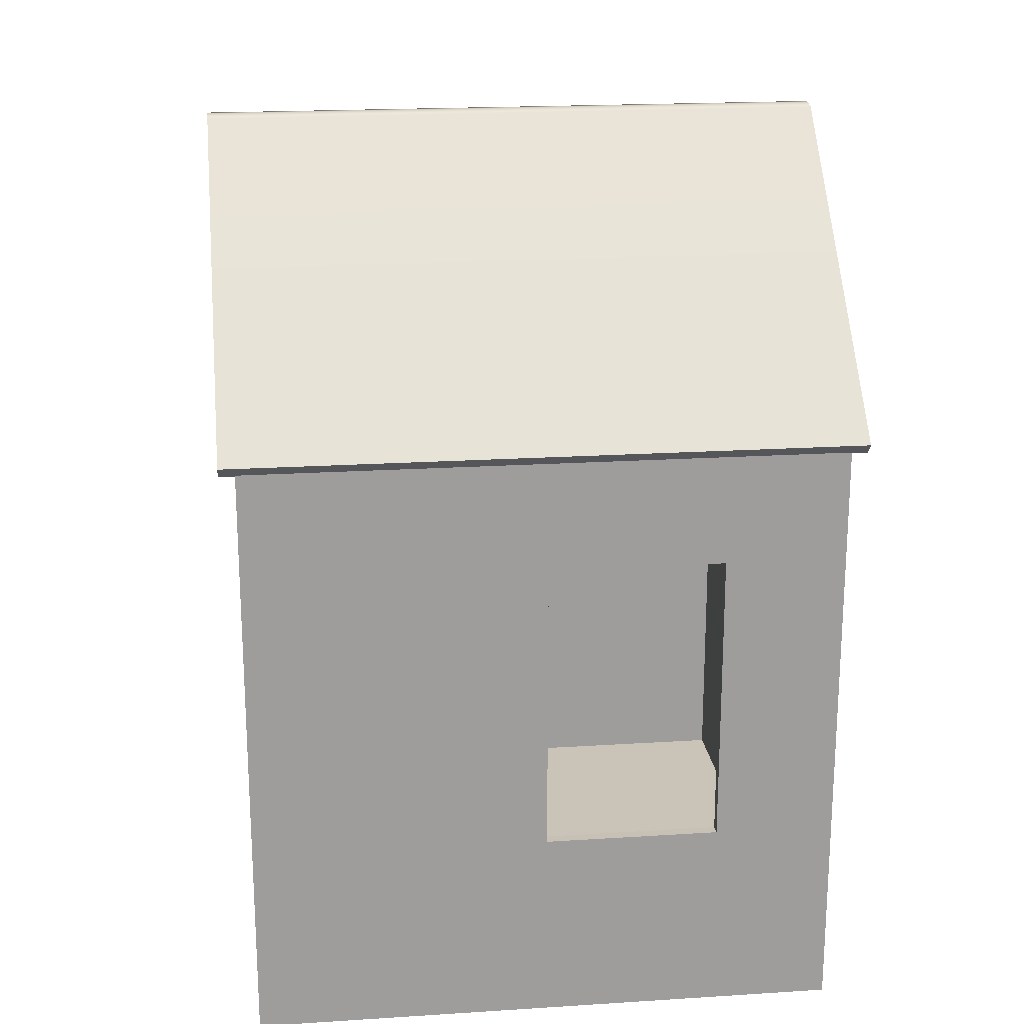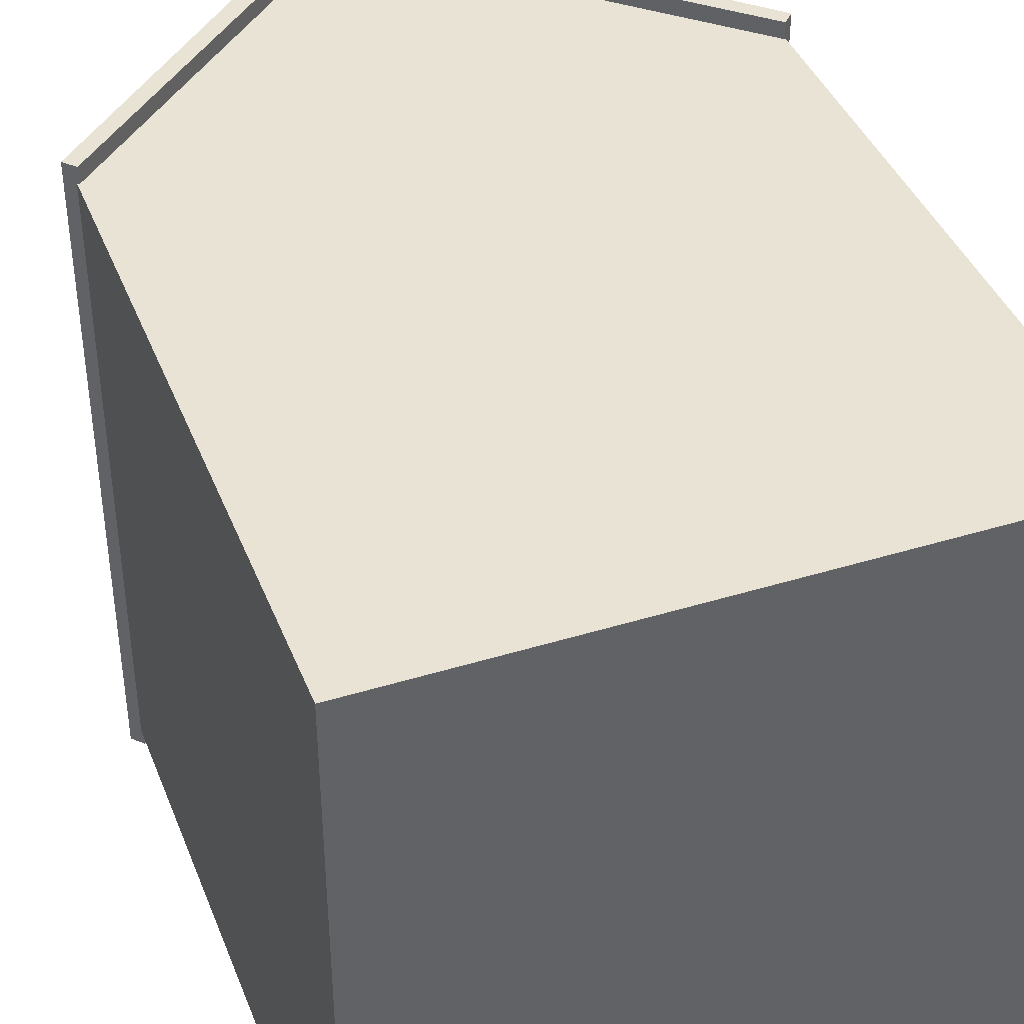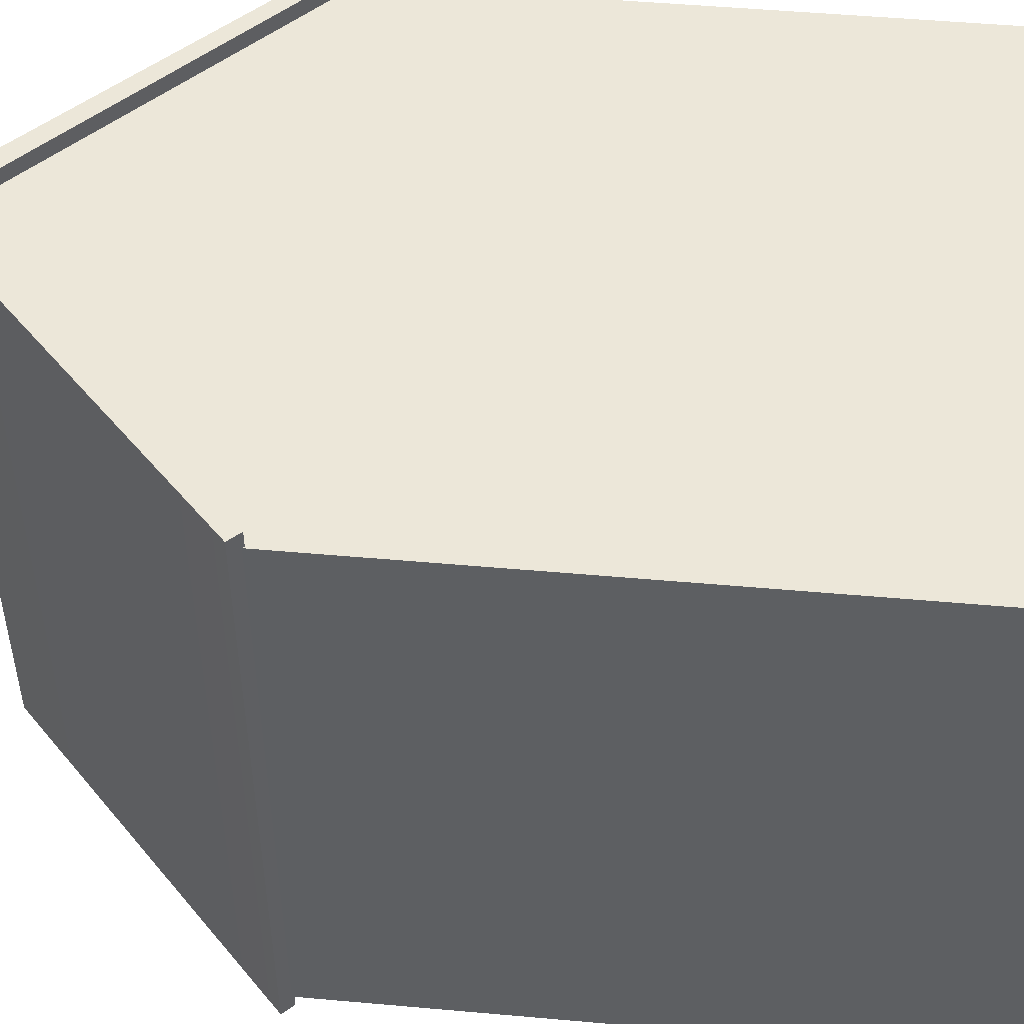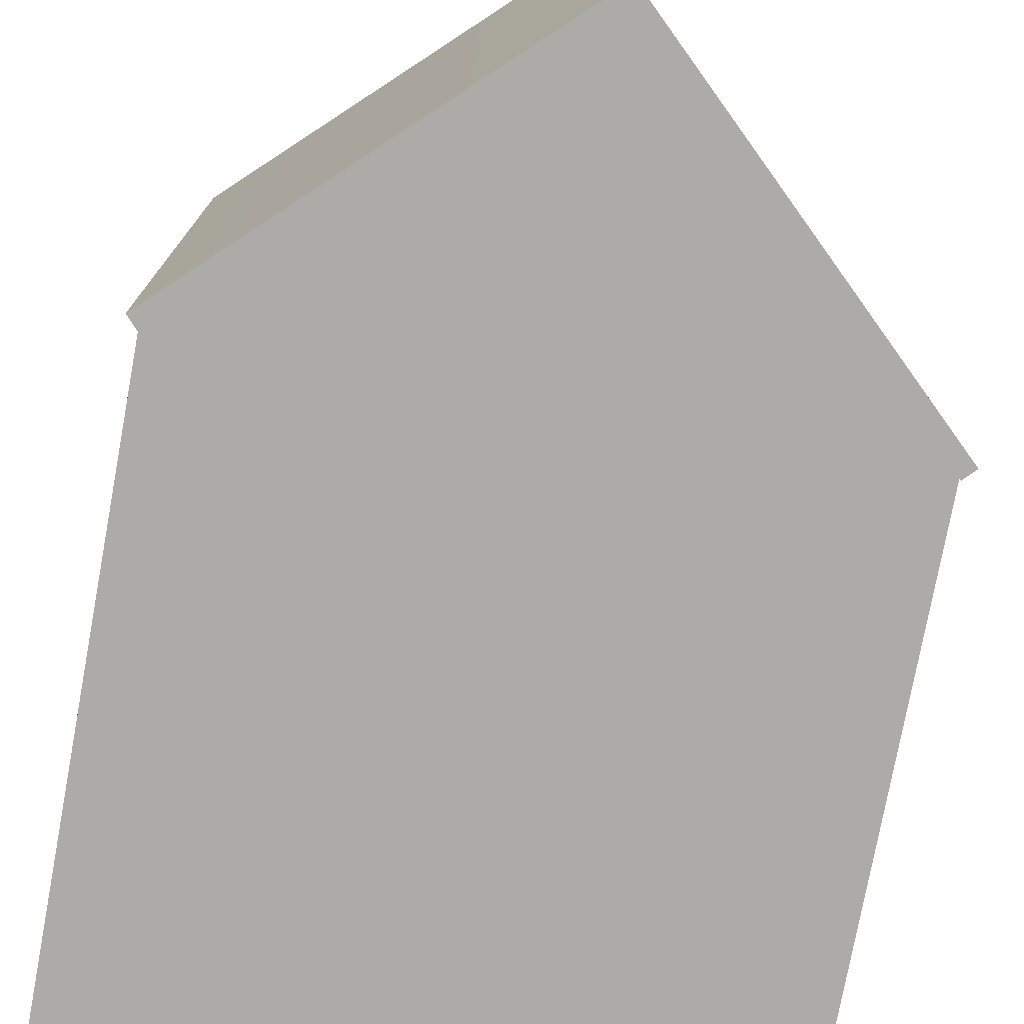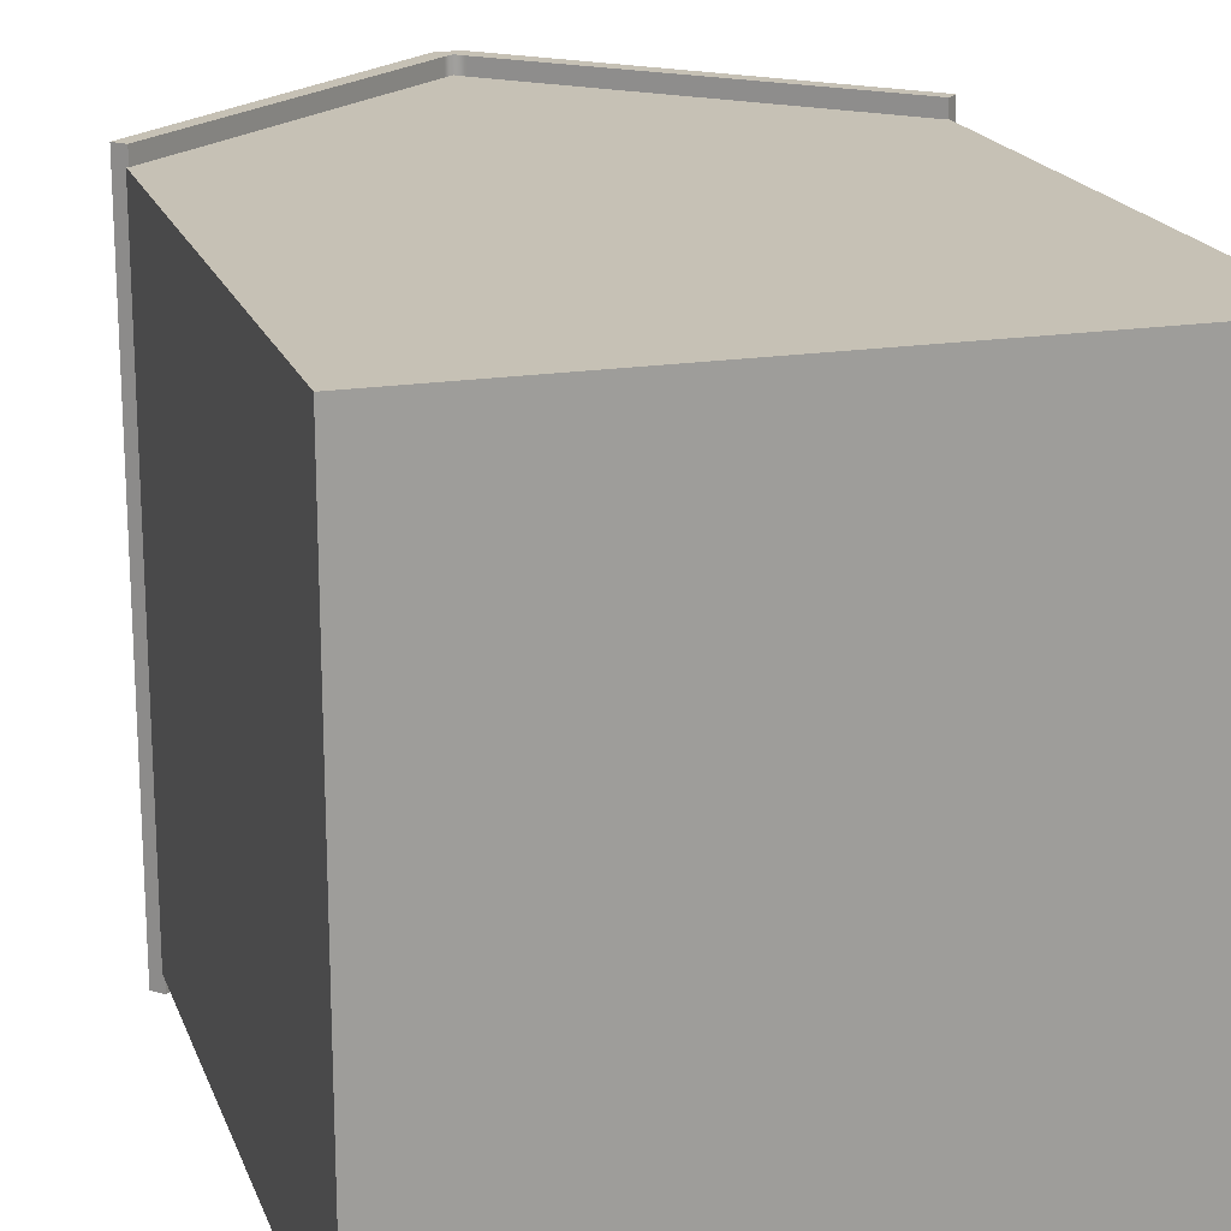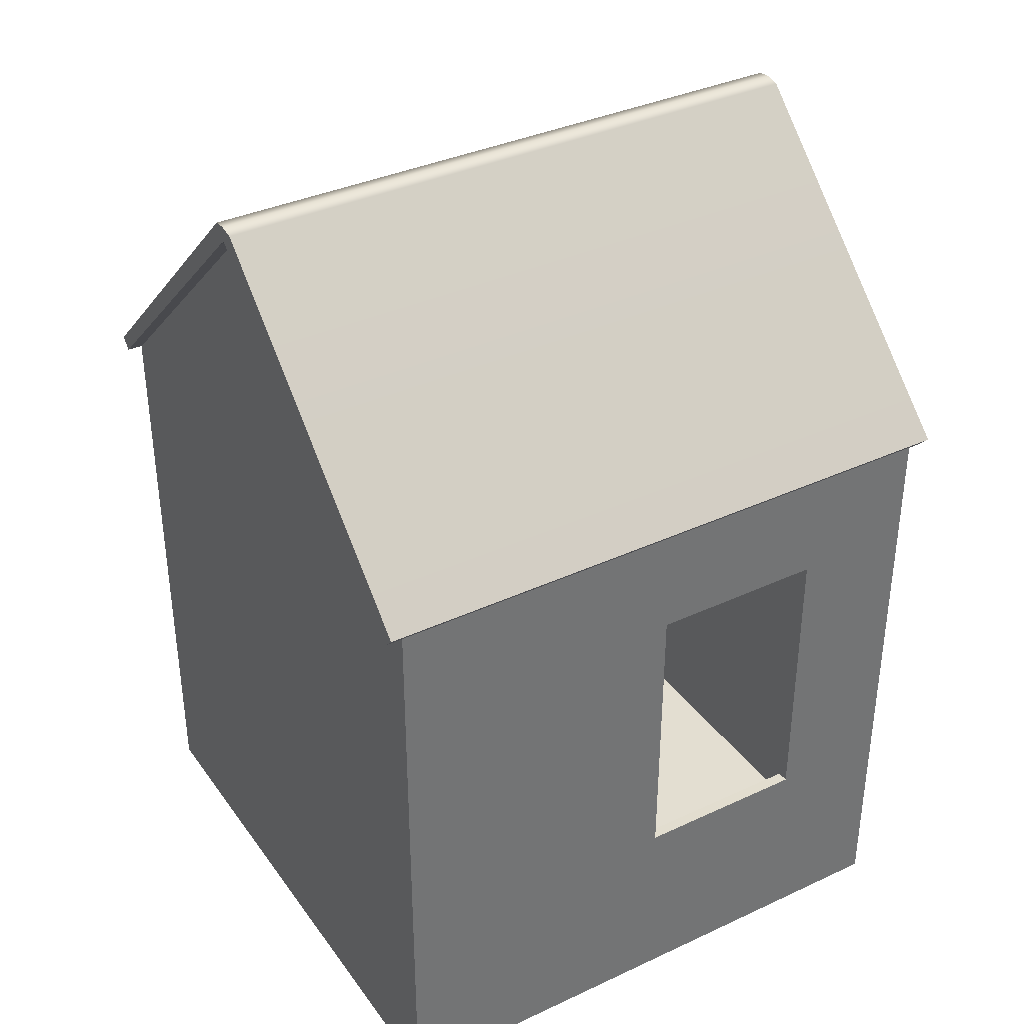
<metadata>
{"format":"obj","ext":"obj","renderer":"f3d","projection":"perspective","resolution":1024,"background":"white","views":[{"elev":19.9,"azim":83.3,"up":"+Y"},{"elev":41.1,"azim":-20.5,"up":"+Z"},{"elev":50.1,"azim":-84.4,"up":"+Z"},{"elev":-76.5,"azim":169.5,"up":"+Z"},{"elev":18.8,"azim":-16.7,"up":"+Z"},{"elev":36.3,"azim":58.8,"up":"+Y"}]}
</metadata>
<code>
g default
v -1.491 2.963 1.581
v 0 4.36 1.581
v 1.494 2.963 1.581
v -1.544 3.018 1.581
v 0 4.436 1.581
v 1.545 3.018 1.581
v -1.544 3.018 0
v 0 4.436 0
v 1.545 3.018 0
v -1.544 3.018 -1.581
v 0 4.436 -1.581
v 1.545 3.018 -1.581
v -1.491 2.963 -1.581
v 0 4.36 -1.581
v 1.494 2.963 -1.581
v -1.491 2.963 0
v 0 4.36 0
v 1.494 2.963 0
v 0.0727 4.42 1.581
v 0.0727 4.42 0
v 0.0727 4.42 -1.581
v 0.04245 4.314 -1.581
v 0.04245 4.314 0
v 0.04245 4.314 1.581
v -0.06653 4.429 1.581
v -0.06653 4.429 0
v -0.06653 4.429 -1.581
v -0.04432 4.323 -1.581
v -0.04432 4.323 0
v -0.04432 4.323 1.581
g pCube2
f 1 30 25 4
f 2 24 19 5
f 4 25 26 7
f 5 19 20 8
f 7 26 27 10
f 8 20 21 11
f 10 27 28 13
f 11 21 22 14
f 13 28 29 16
f 14 22 23 17
f 16 29 30 1
f 17 23 24 2
f 18 15 12 9
f 3 18 9 6
f 13 16 7 10
f 16 1 4 7
f 19 6 9 20
f 21 20 9 12
f 22 21 12 15
f 23 22 15 18
f 24 23 18 3
f 19 24 3 6
f 25 5 8 26
f 27 26 8 11
f 28 27 11 14
f 29 28 14 17
f 30 29 17 2
f 25 30 2 5
g default
v -1.5 -0.06728 1.5
v 1.5 -0.06728 1.5
v -1.5 0.001612 1.5
v 1.5 0.001612 1.5
v -1.5 0.001612 -1.5
v 1.5 0.001612 -1.5
v -1.5 -0.06728 -1.5
v 1.5 -0.06728 -1.5
v -1.5 0.001612 -1.435
v -1.5 -0.06728 -1.435
v 1.5 -0.06728 -1.435
v 1.5 0.001612 -1.435
v -1.441 0.001612 -1.5
v -1.441 -0.06728 -1.5
v -1.441 -0.06728 -1.435
v -1.441 -0.06728 1.5
v -1.441 0.001612 1.5
v -1.441 0.001612 -1.435
v 1.441 0.001612 -1.435
v 1.441 0.001612 1.5
v 1.441 -0.06728 1.5
v 1.441 -0.06728 -1.435
v 1.441 -0.06728 -1.5
v 1.441 0.001612 -1.5
v -1.441 0.001612 1.441
v -1.5 0.001612 1.441
v -1.5 -0.06728 1.441
v -1.441 -0.06728 1.441
v 1.441 -0.06728 1.441
v 1.5 -0.06728 1.441
v 1.5 0.001612 1.441
v 1.441 0.001612 1.441
v -1.5 3.025 1.5
v -1.441 3.025 1.5
v -1.441 3.025 1.441
v -1.5 3.025 1.441
v -1.441 3.025 -1.435
v -1.5 3.025 -1.435
v -1.441 3.025 -1.5
v -1.5 3.025 -1.5
v 1.441 3.025 1.441
v 1.441 3.025 1.5
v 1.5 3.025 1.5
v 1.5 3.025 1.441
v 1.441 3.025 -1.5
v 1.441 3.025 -1.435
v 1.5 3.025 -1.435
v 1.5 3.025 -1.5
v 1.5 3.025 -0.8915
v 1.441 3.025 -0.8915
v 1.441 0.001612 -0.8915
v -1.441 0.001612 -0.8915
v -1.441 3.025 -0.8915
v -1.5 3.025 -0.8915
v -1.5 0.001612 -0.8915
v -1.5 -0.06728 -0.8915
v -1.441 -0.06728 -0.8915
v 1.441 -0.06728 -0.8915
v 1.5 -0.06728 -0.8915
v 1.5 0.001612 -0.8915
v 1.5 3.025 -0.005304
v 1.441 3.025 -0.005304
v 1.441 0.001612 -0.005304
v -1.441 0.001612 -0.005304
v -1.441 3.025 -0.005304
v -1.5 3.025 -0.005304
v -1.5 0.001612 -0.005304
v -1.5 -0.06728 -0.005304
v -1.441 -0.06728 -0.005304
v 1.441 -0.06728 -0.005304
v 1.5 -0.06728 -0.005304
v 1.5 0.001612 -0.005304
v 1.5 2.416 -1.5
v 1.5 2.416 -1.435
v 1.5 2.416 -0.8915
v 1.5 2.416 -0.005304
v 1.5 2.416 1.441
v 1.5 2.416 1.5
v 1.441 2.416 1.5
v -1.441 2.416 1.5
v -1.5 2.416 1.5
v -1.5 2.416 1.441
v -1.5 2.416 -0.005304
v -1.5 2.416 -0.8915
v -1.5 2.416 -1.435
v -1.5 2.416 -1.5
v -1.441 2.416 -1.5
v 1.441 2.416 -1.5
v 1.5 0.9201 -1.5
v 1.5 0.9201 -1.435
v 1.5 0.9201 -0.8915
v 1.5 0.9201 -0.005304
v 1.5 0.9201 1.441
v 1.5 0.9201 1.5
v 1.441 0.9201 1.5
v -1.441 0.9201 1.5
v -1.5 0.9201 1.5
v -1.5 0.9201 1.441
v -1.5 0.9201 -0.005304
v -1.5 0.9201 -0.8915
v -1.5 0.9201 -1.435
v -1.5 0.9201 -1.5
v -1.441 0.9201 -1.5
v 1.441 0.9201 -1.5
v 1.441 2.415 -0.005304
v 1.441 2.415 1.441
v -1.441 2.415 1.441
v -1.441 2.415 -0.005304
v -1.441 2.415 -0.8915
v -1.441 2.415 -1.435
v 1.441 2.415 -1.435
v 1.441 2.415 -0.8915
v 1.441 0.9188 -0.005304
v 1.441 0.9188 1.441
v -1.441 0.9188 1.441
v -1.441 0.9188 -0.005304
v -1.441 0.9188 -0.8915
v -1.441 0.9188 -1.435
v 1.441 0.9188 -1.435
v 1.441 0.9188 -0.8915
v -0.005326 4.37 1.5
v -0.005326 4.37 1.441
v -0.005326 2.415 1.441
v -0.005326 0.9188 1.441
v -0.005326 0.001612 1.441
v -0.005326 0.001612 -0.005304
v -0.005326 0.001612 -0.8915
v -0.005326 0.001612 -1.435
v -0.005326 0.9188 -1.435
v -0.005326 2.415 -1.435
v -0.005326 4.37 -1.435
v -0.005326 4.37 -1.5
v -0.005326 2.416 -1.5
v -0.005326 0.9201 -1.5
v -0.005326 0.001612 -1.5
v -0.005326 -0.06728 -1.5
v -0.005326 -0.06728 -1.435
v -0.005326 -0.06728 -0.8915
v -0.005326 -0.06728 -0.005304
v -0.005326 -0.06728 1.441
v -0.005326 -0.06728 1.5
v -0.005326 0.001612 1.5
v -0.005326 0.9201 1.5
v -0.005326 2.416 1.5
g pCube1
f 31 46 47 33
f 63 64 65 66
f 35 43 44 37
f 57 58 46 31
f 32 60 61 34
f 57 31 33 56
f 37 40 39 35
f 37 44 45 40
f 42 41 38 36
f 68 67 69 70
f 54 36 38 53
f 52 53 38 41
f 51 59 60 32
f 50 51 32 34
f 71 72 73 74
f 75 76 77 78
f 152 65 64 151
f 47 46 171 172
f 46 58 170 171
f 45 44 166 167
f 43 165 166 44
f 69 67 161 162
f 66 65 95 96
f 98 57 56 97
f 98 99 58 57
f 170 58 99 169
f 60 59 100 101
f 61 60 101 102
f 92 71 74 91
f 94 55 155 156
f 33 47 126 127
f 56 33 127 128
f 43 35 132 133
f 35 39 131 132
f 50 34 124 125
f 34 61 123 124
f 42 36 119 120
f 36 54 134 119
f 153 137 65 152
f 47 172 173 126
f 140 160 161 67
f 165 43 133 164
f 137 138 95 65
f 97 56 128 129
f 135 136 71 92
f 61 102 122 123
f 76 80 79 77
f 141 142 80 76
f 48 82 157 158
f 83 139 140 67
f 84 83 67 68
f 39 85 130 131
f 40 86 85 39
f 40 45 87 86
f 168 87 45 167
f 89 88 52 41
f 90 89 41 42
f 121 90 42 120
f 80 92 91 79
f 142 135 92 80
f 82 94 156 157
f 95 138 139 83
f 96 95 83 84
f 85 97 129 130
f 86 98 97 85
f 86 87 99 98
f 169 99 87 168
f 101 100 88 89
f 102 101 89 90
f 122 102 90 121
f 104 103 78 77
f 79 105 104 77
f 91 106 105 79
f 107 106 91 74
f 108 107 74 73
f 109 108 73 72
f 110 174 151 64
f 111 110 64 63
f 112 111 63 66
f 113 112 66 96
f 114 113 96 84
f 115 114 84 68
f 116 115 68 70
f 117 116 70 69
f 163 117 69 162
f 103 118 75 78
f 120 119 103 104
f 105 121 120 104
f 123 122 106 107
f 124 123 107 108
f 125 124 108 109
f 126 173 174 110
f 127 126 110 111
f 128 127 111 112
f 129 128 112 113
f 130 129 113 114
f 131 130 114 115
f 132 131 115 116
f 133 132 116 117
f 164 133 117 163
f 119 134 118 103
f 143 144 136 135
f 154 145 137 153
f 145 146 138 137
f 139 138 146 147
f 140 139 147 148
f 148 159 160 140
f 149 150 142 141
f 93 62 144 143
f 155 55 145 154
f 55 94 146 145
f 147 146 94 82
f 148 147 82 48
f 48 158 159 148
f 49 81 150 149
f 81 93 143 150
f 122 121 150 143
f 143 135 106 122
f 142 150 121 105
f 135 142 105 106
f 71 152 151 72
f 136 153 152 71
f 144 154 153 136
f 62 155 154 144
f 156 155 62 93
f 157 156 93 81
f 158 157 81 49
f 159 158 49 149
f 160 159 149 141
f 161 160 141 76
f 162 161 76 75
f 118 163 162 75
f 134 164 163 118
f 54 165 164 134
f 166 165 54 53
f 167 166 53 52
f 88 168 167 52
f 100 169 168 88
f 59 170 169 100
f 171 170 59 51
f 172 171 51 50
f 173 172 50 125
f 174 173 125 109
f 151 174 109 72

</code>
